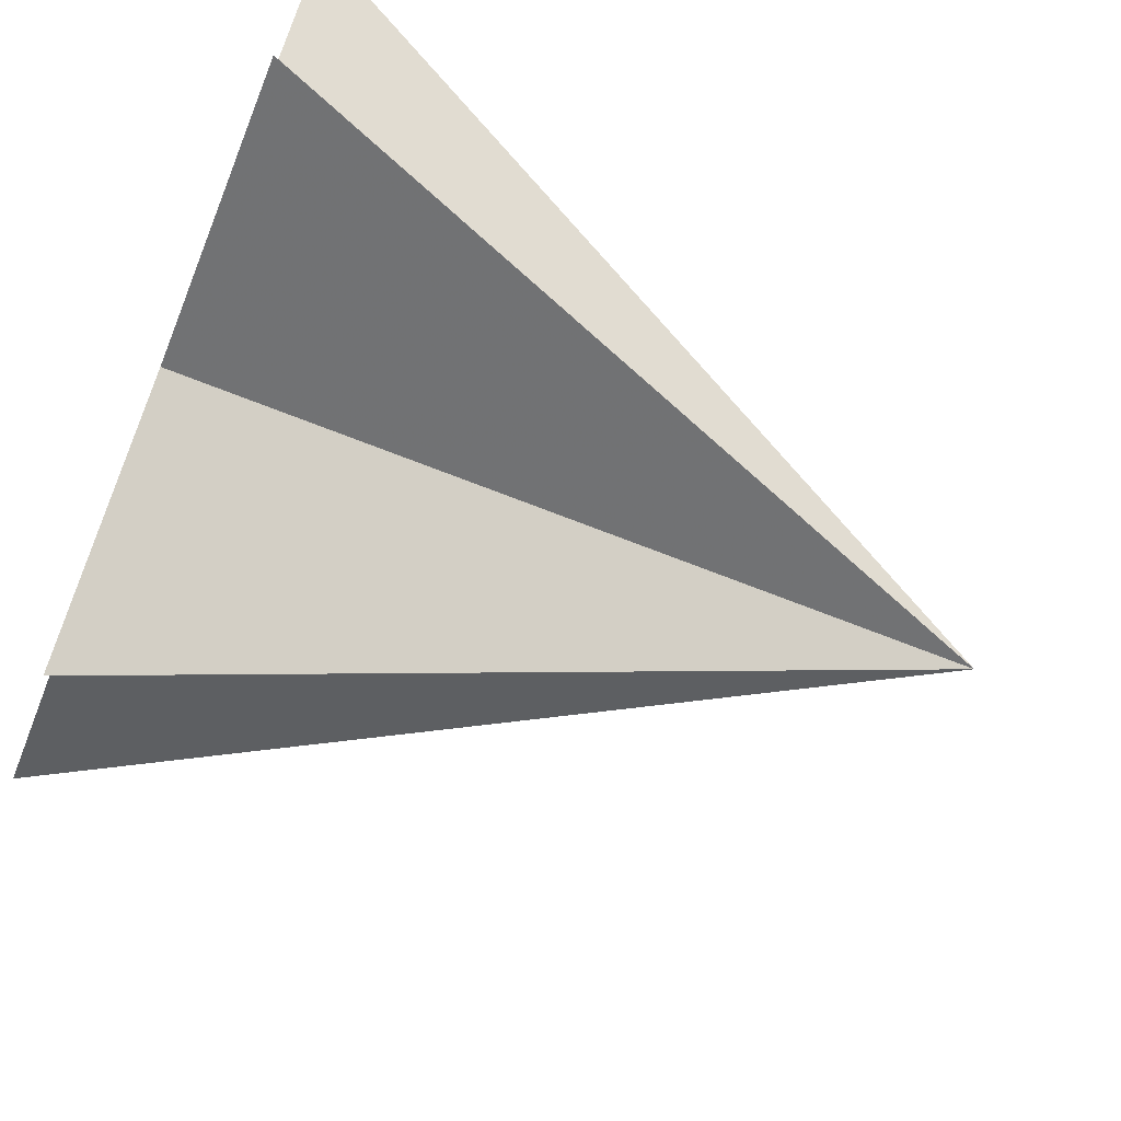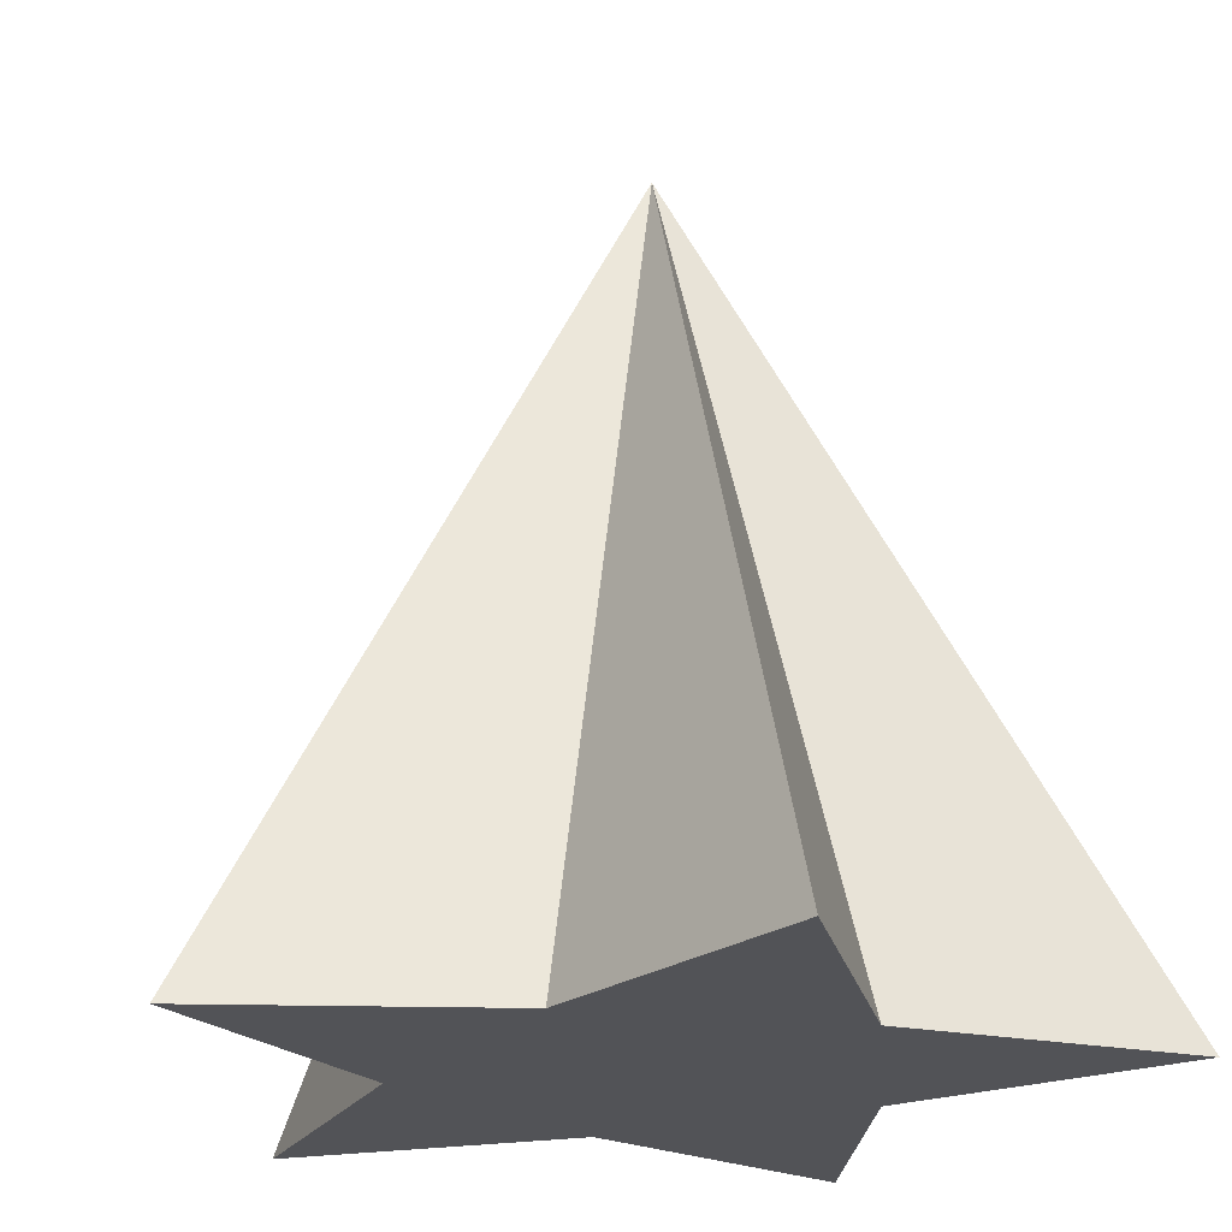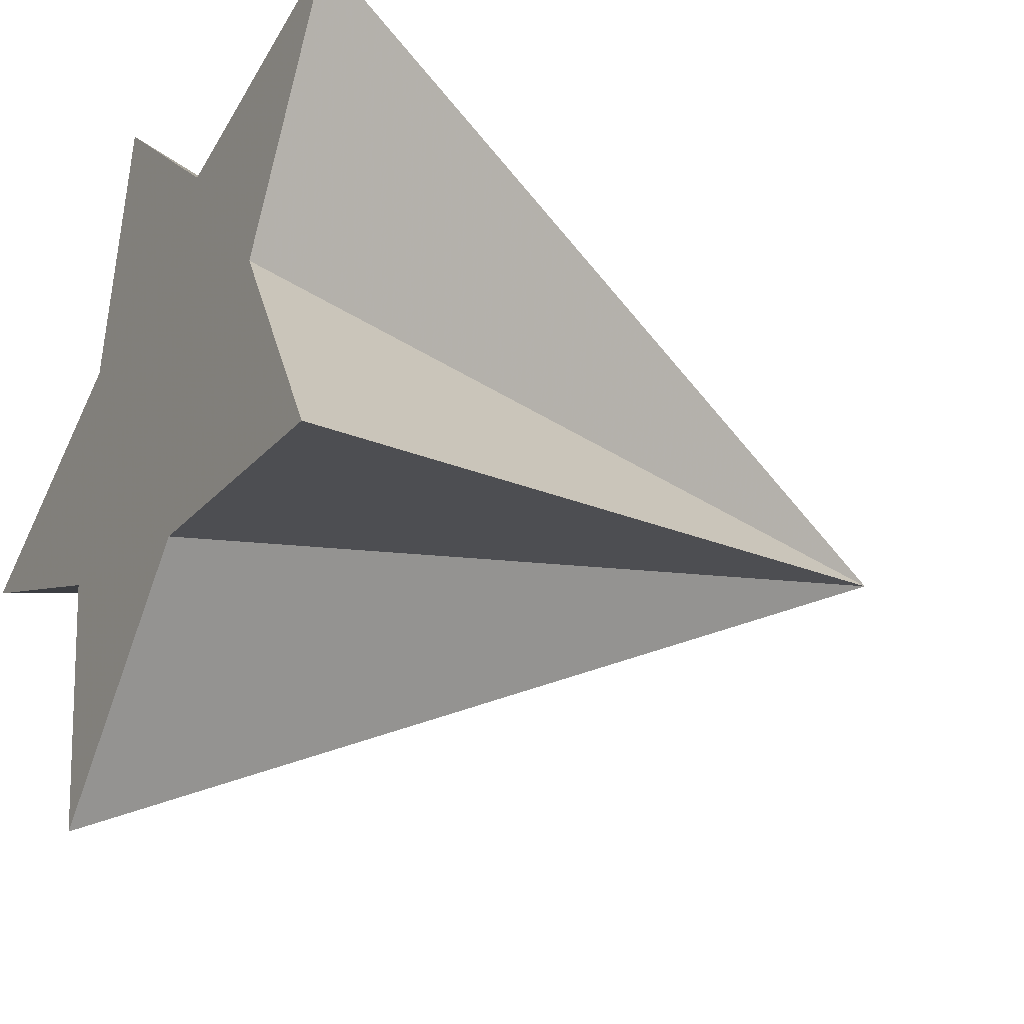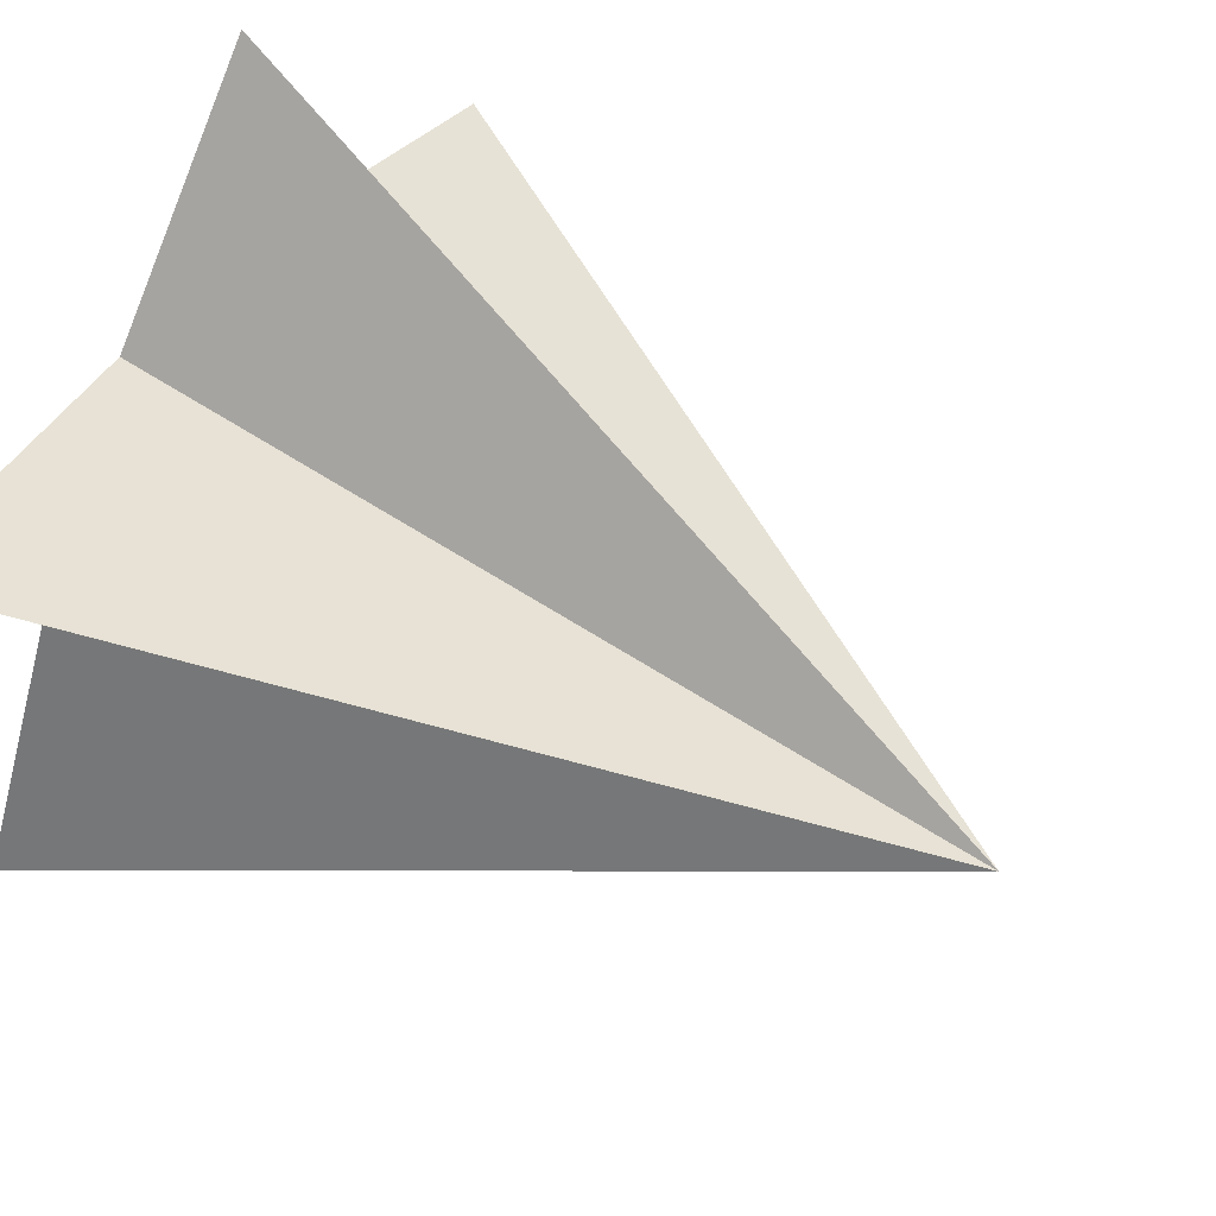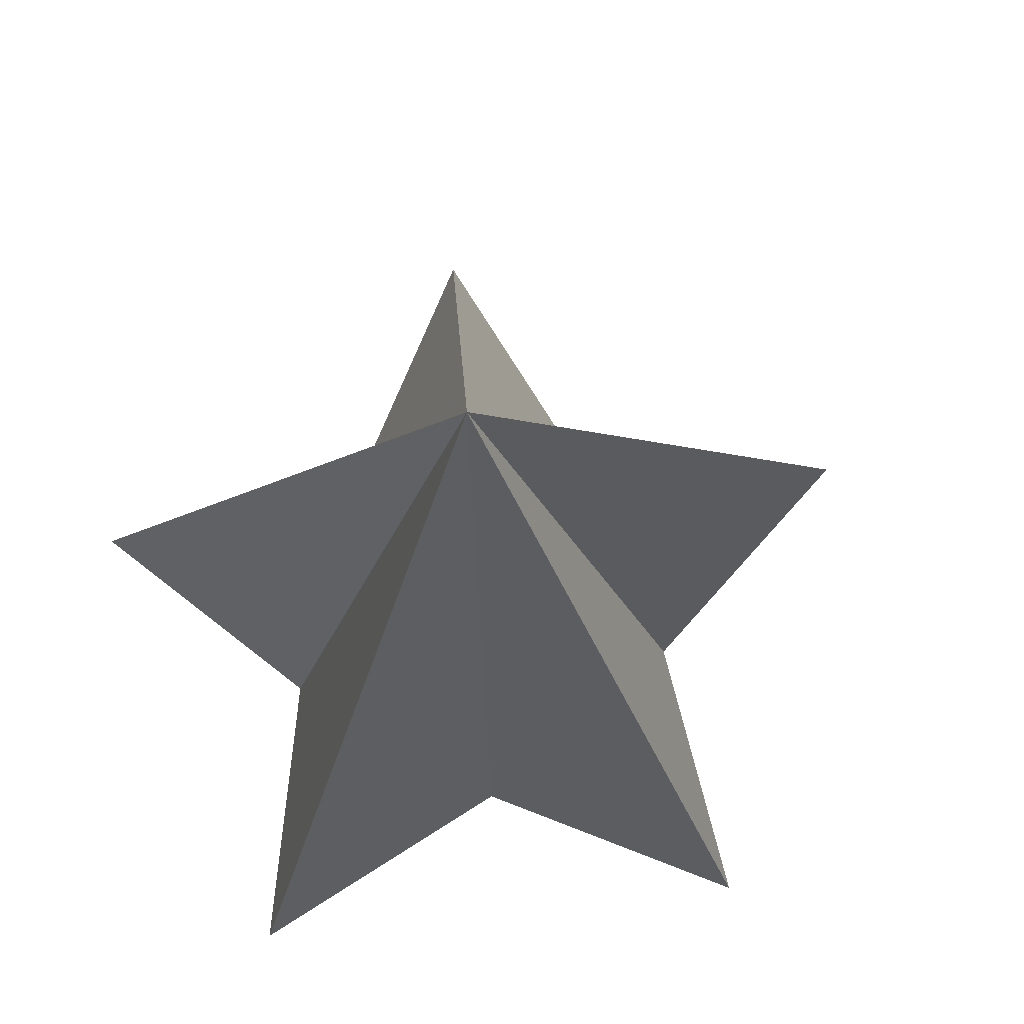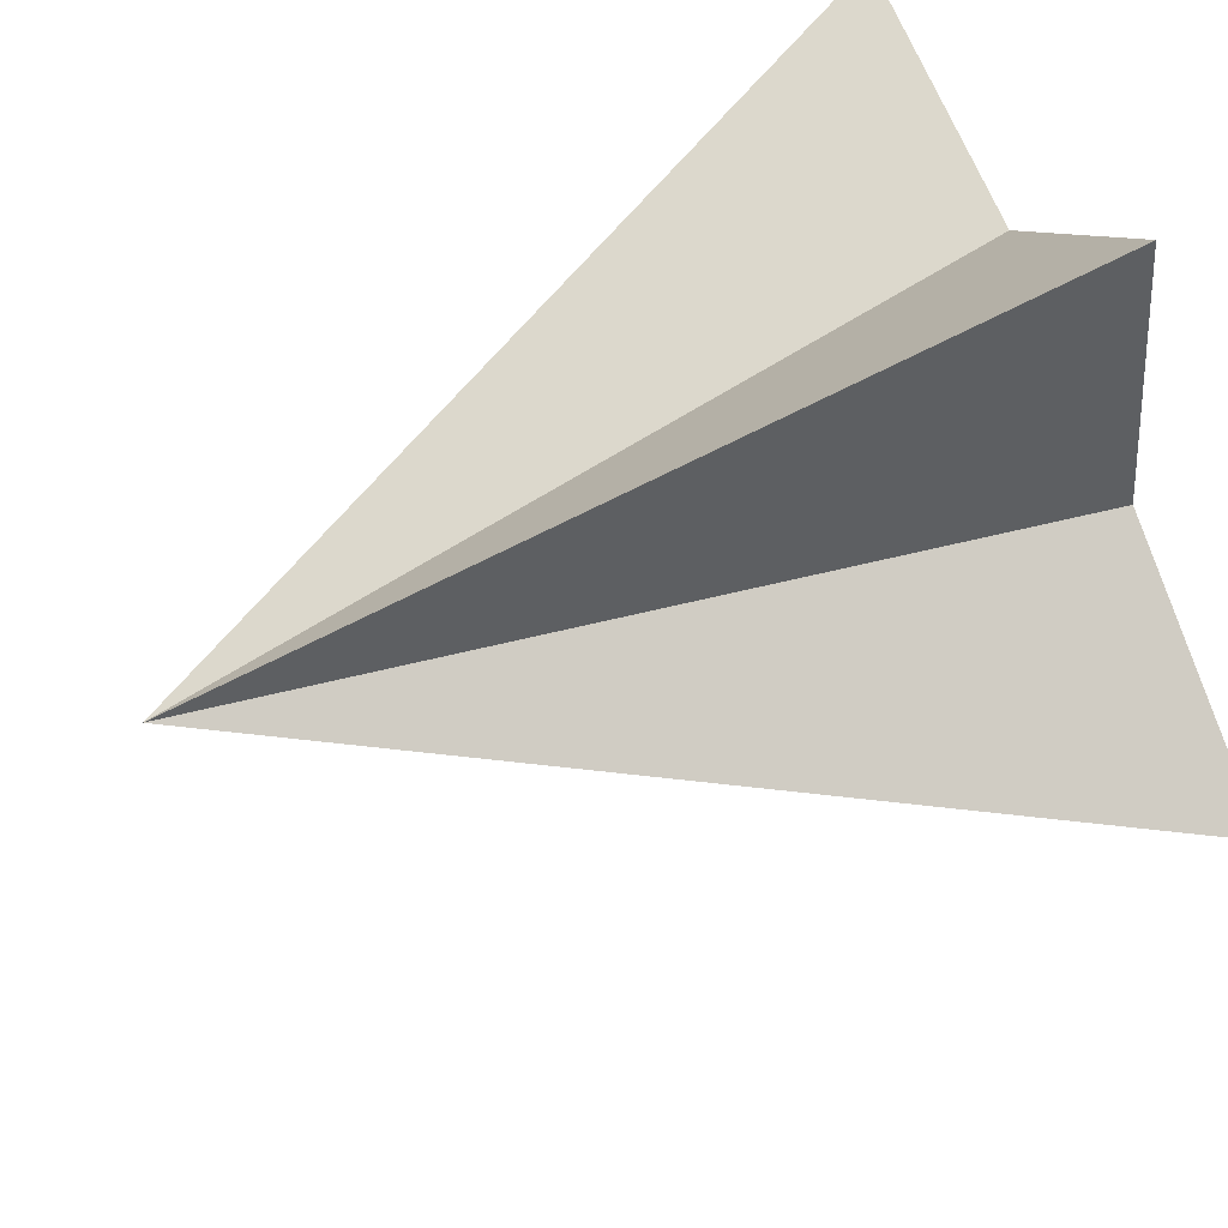
<metadata>
{"format":"obj","ext":"obj","renderer":"f3d","projection":"perspective","resolution":1024,"background":"white","views":[{"elev":-68.4,"azim":-111.8,"up":"+Y"},{"elev":-22.4,"azim":-138.2,"up":"+Z"},{"elev":-31.5,"azim":-118.0,"up":"+Y"},{"elev":59.2,"azim":-57.9,"up":"+Y"},{"elev":75.2,"azim":-23.1,"up":"+Z"},{"elev":54.8,"azim":68.2,"up":"+Y"}]}
</metadata>
<code>
o obj_0
v 11.91 		-12.02 		8
v 12.17 		-10.29 		8
v 8.82 		-11.07 		8
v 10.63 		-10.77 		8
v 8.82 		-7.976 		8
v 9.674 		-9.521 		8
v 13.82 		-9.521 		8
v 11.06 		-9.521 		13
v 11.91 		-7.021 		8
v 10.63 		-8.271 		8
v 12.17 		-8.749 		8
g group_0_7720667
f 7 8 2
f 8 3 4
f 9 11 10
f 2 4 11
f 7 2 11
f 10 11 4
f 1 4 2
f 6 10 4
f 3 6 4
f 5 10 6
f 8 1 2
f 8 4 1
f 8 5 6
f 8 6 3
f 8 9 10
f 8 11 9
f 8 10 5
f 7 11 8

</code>
